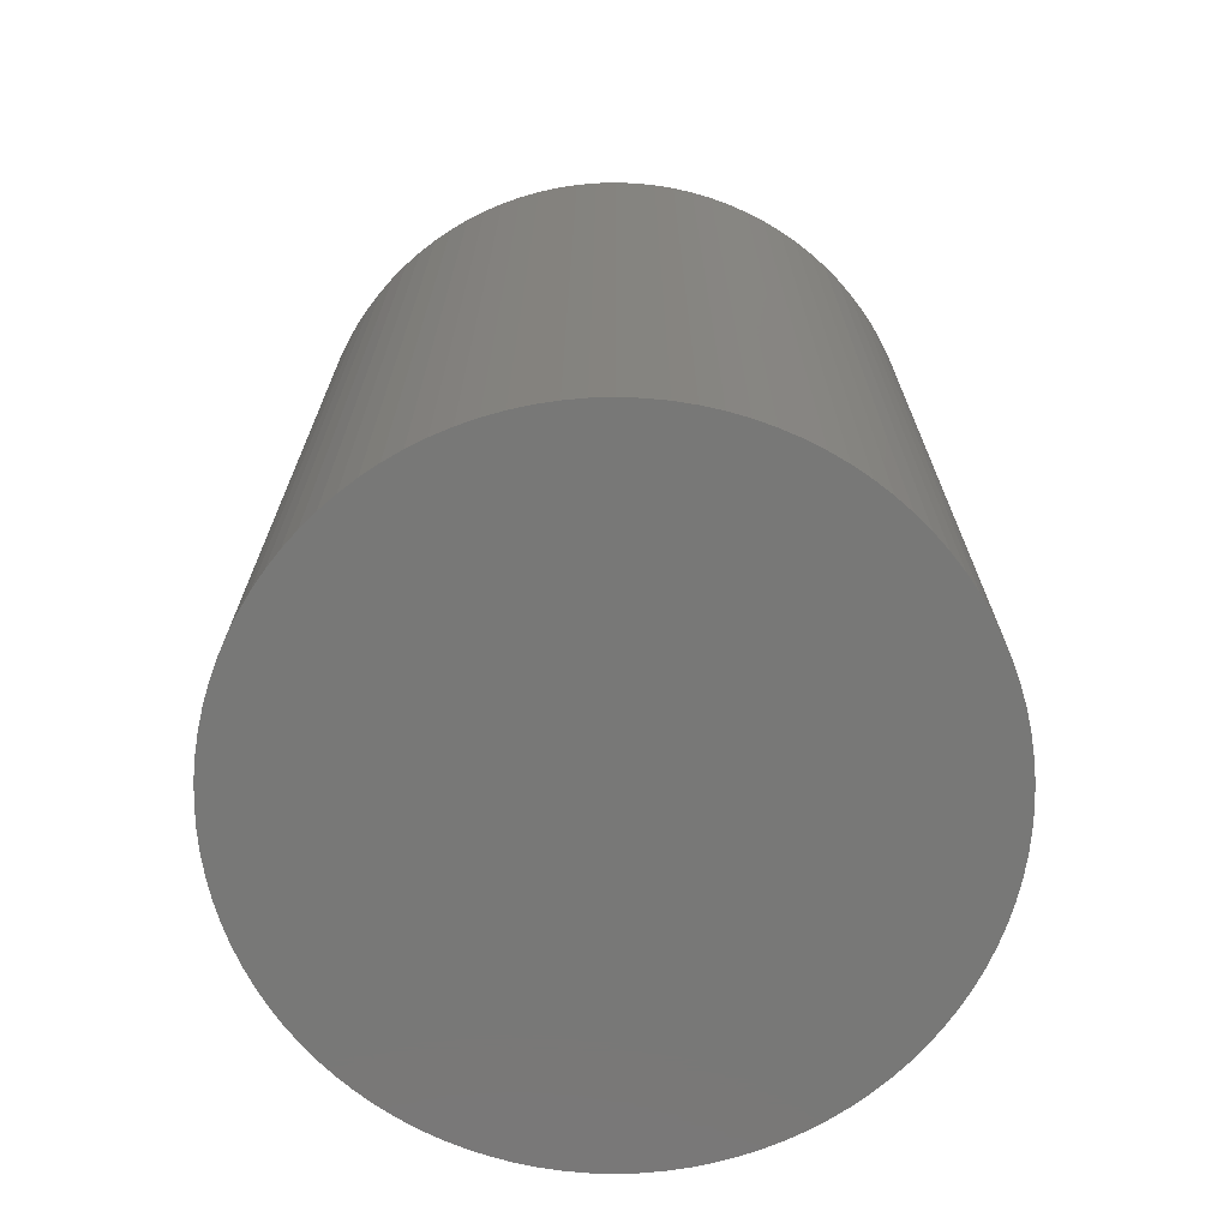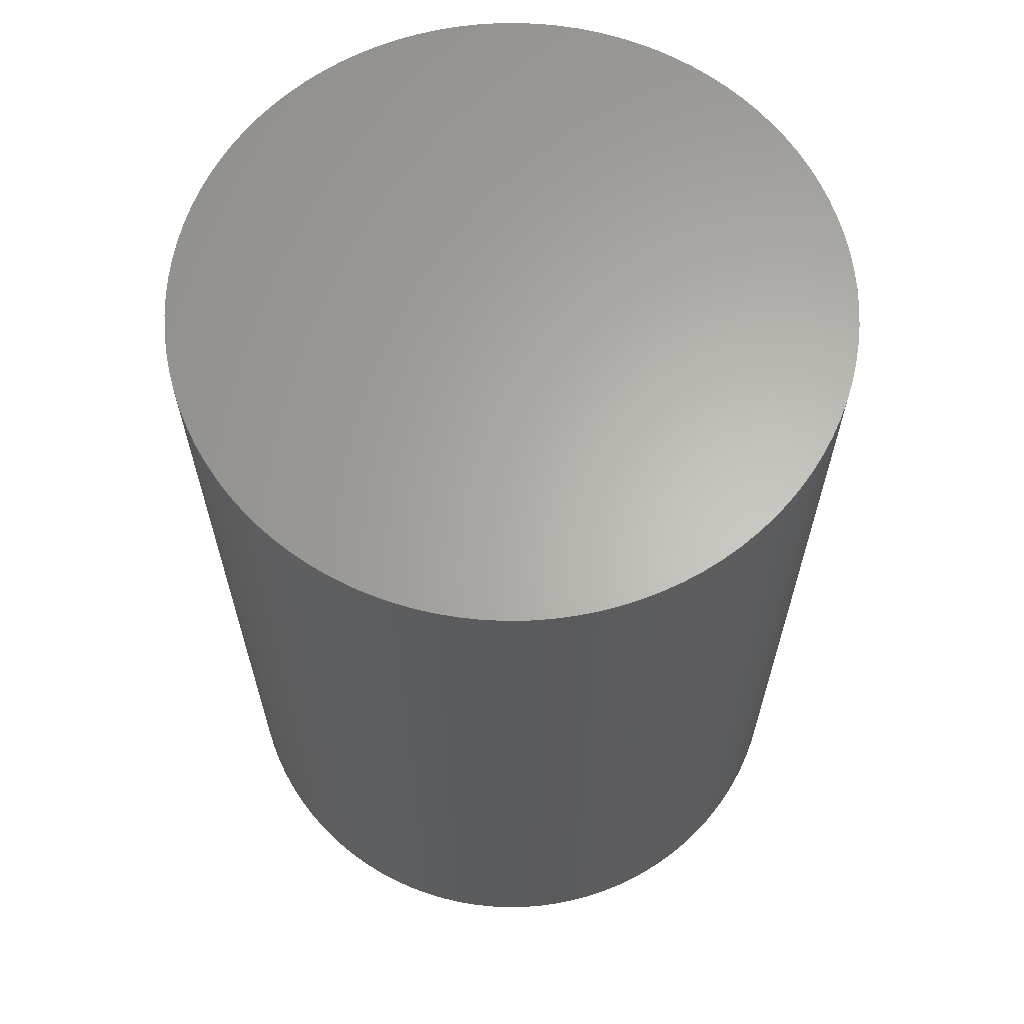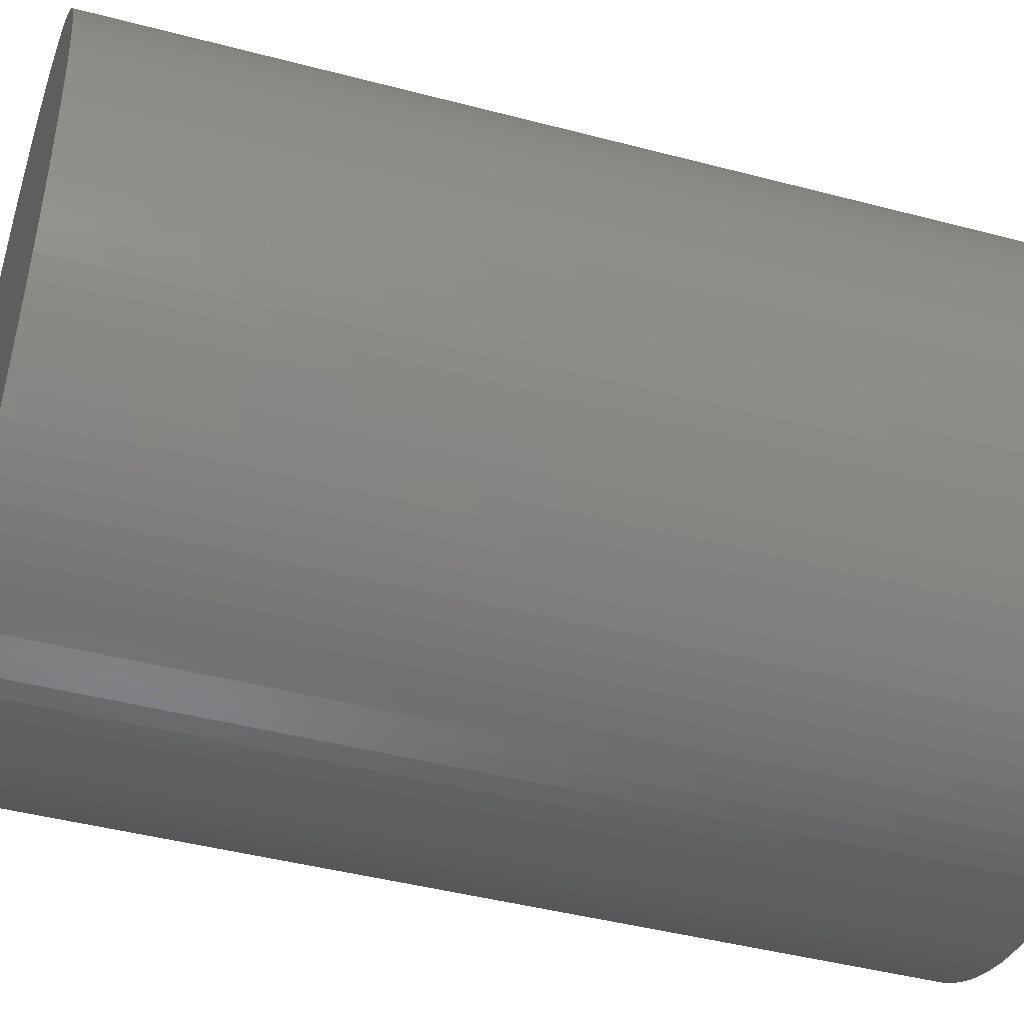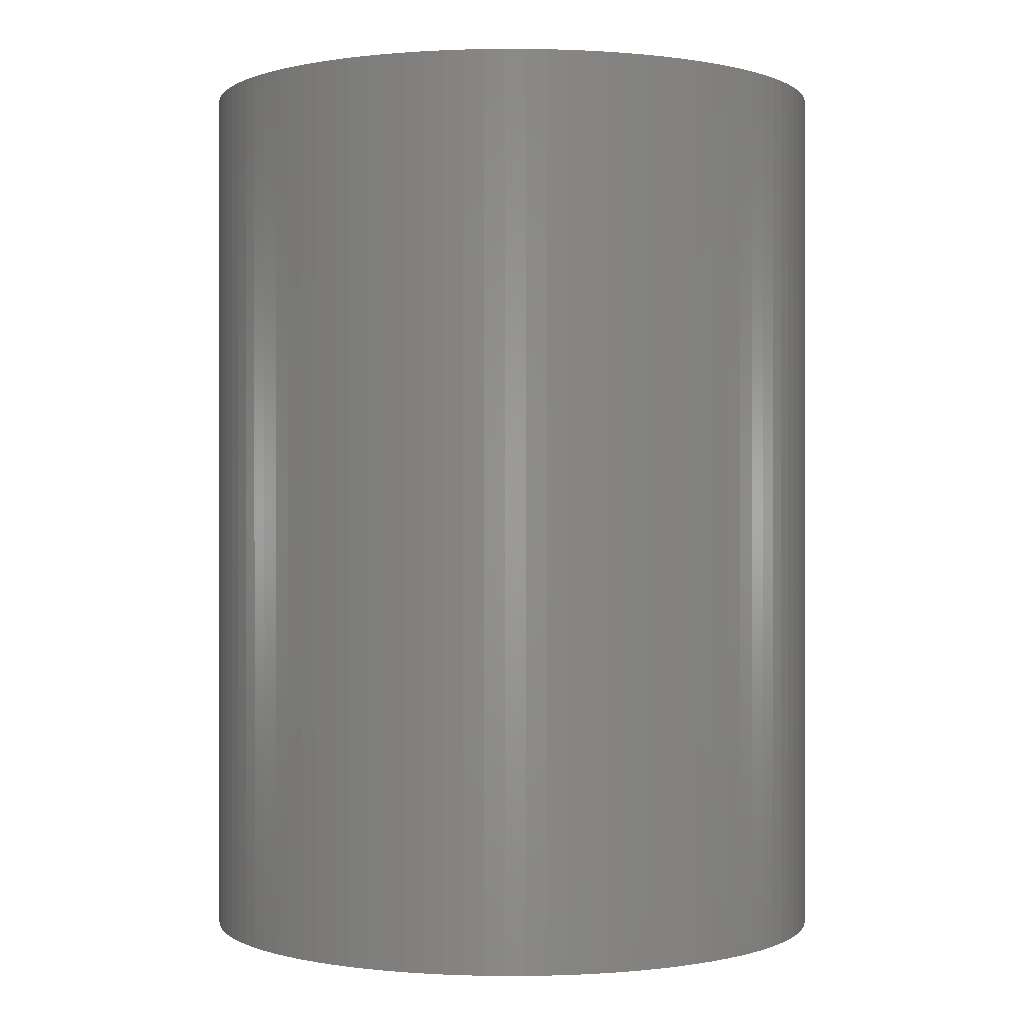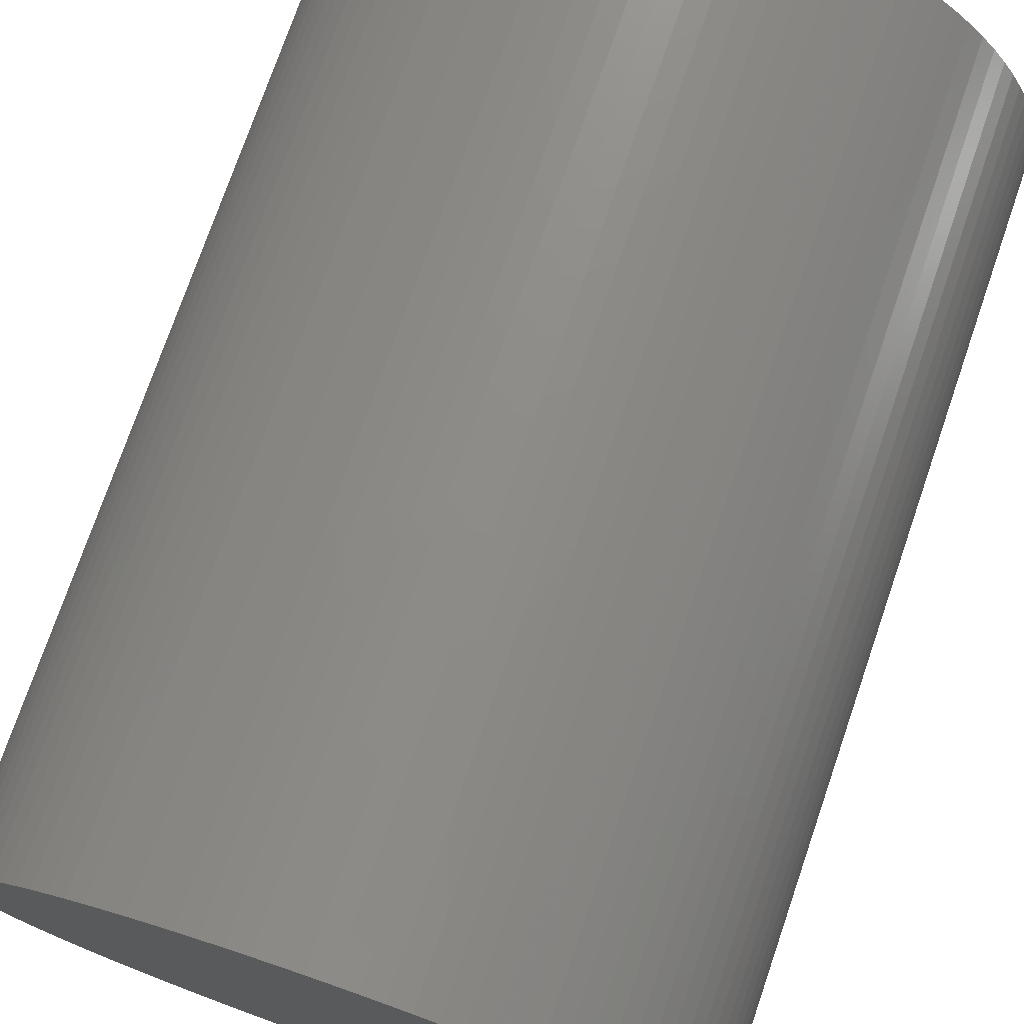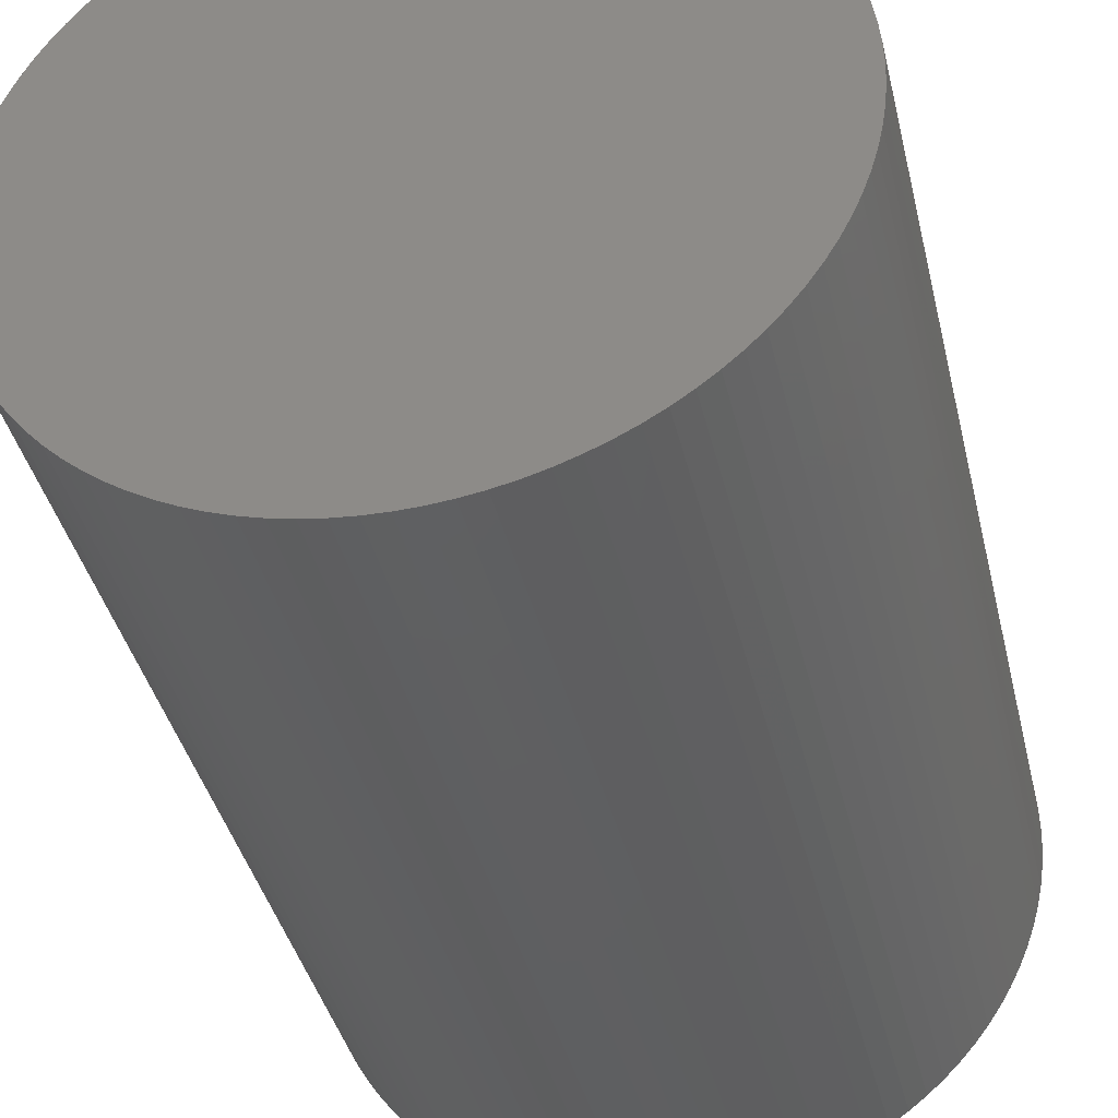
<metadata>
{"format":"stl","ext":"stl","renderer":"f3d","projection":"perspective","resolution":1024,"background":"white","views":[{"elev":-70.9,"azim":179.8,"up":"+Z"},{"elev":64.1,"azim":-103.4,"up":"+Z"},{"elev":-43.7,"azim":72.7,"up":"+Y"},{"elev":0.1,"azim":145.2,"up":"+Z"},{"elev":74.9,"azim":19.0,"up":"+Y"},{"elev":-39.5,"azim":13.1,"up":"+Y"}]}
</metadata>
<code>
# stl→obj: 200 verts, 396 faces
v -16.52 46.8 15.6
v -16.53 47.03 5.6
v -16.53 47.03 15.6
v -16.52 46.8 5.6
v -16.55 47.25 5.6
v -16.55 47.25 15.6
v -16.59 47.47 5.6
v -16.59 47.47 15.6
v -16.64 47.7 5.6
v -16.64 47.7 15.6
v -16.7 47.91 5.6
v -16.7 47.91 15.6
v -16.78 48.13 5.6
v -16.78 48.13 15.6
v -16.87 48.33 5.6
v -16.87 48.33 15.6
v -16.97 48.53 5.6
v -16.97 48.53 15.6
v -17.09 48.73 5.6
v -17.09 48.73 15.6
v -17.21 48.92 5.6
v -17.21 48.92 15.6
v -17.35 49.09 5.6
v -17.35 49.09 15.6
v -17.5 49.26 5.6
v -17.5 49.26 15.6
v -17.66 49.42 15.6
v -17.66 49.42 5.6
v -17.83 49.57 15.6
v -17.83 49.57 5.6
v -18.01 49.71 15.6
v -18.01 49.71 5.6
v -18.2 49.84 15.6
v -18.2 49.84 5.6
v -18.39 49.95 15.6
v -18.39 49.95 5.6
v -18.59 50.06 15.6
v -18.59 50.06 5.6
v -18.8 50.15 15.6
v -18.8 50.15 5.6
v -19.01 50.22 15.6
v -19.01 50.22 5.6
v -19.23 50.29 15.6
v -19.23 50.29 5.6
v -19.45 50.34 15.6
v -19.45 50.34 5.6
v -19.67 50.37 15.6
v -19.67 50.37 5.6
v -19.9 50.39 15.6
v -19.9 50.39 5.6
v -20.12 50.4 15.6
v -20.12 50.4 5.6
v -20.35 50.39 15.6
v -20.35 50.39 5.6
v -20.58 50.37 15.6
v -20.58 50.37 5.6
v -20.8 50.34 15.6
v -20.8 50.34 5.6
v -21.02 50.29 15.6
v -21.02 50.29 5.6
v -21.24 50.22 15.6
v -21.24 50.22 5.6
v -21.45 50.15 15.6
v -21.45 50.15 5.6
v -21.66 50.06 15.6
v -21.66 50.06 5.6
v -21.86 49.95 15.6
v -21.86 49.95 5.6
v -22.05 49.84 15.6
v -22.05 49.84 5.6
v -22.24 49.71 15.6
v -22.24 49.71 5.6
v -22.42 49.57 15.6
v -22.42 49.57 5.6
v -22.59 49.42 15.6
v -22.59 49.42 5.6
v -22.75 49.26 15.6
v -22.75 49.26 5.6
v -22.9 49.09 5.6
v -22.9 49.09 15.6
v -23.04 48.92 5.6
v -23.04 48.92 15.6
v -23.16 48.73 5.6
v -23.16 48.73 15.6
v -23.28 48.53 5.6
v -23.28 48.53 15.6
v -23.38 48.33 5.6
v -23.38 48.33 15.6
v -23.47 48.13 5.6
v -23.47 48.13 15.6
v -23.55 47.91 5.6
v -23.55 47.91 15.6
v -23.61 47.7 5.6
v -23.61 47.7 15.6
v -23.66 47.47 5.6
v -23.66 47.47 15.6
v -23.7 47.25 5.6
v -23.7 47.25 15.6
v -23.72 47.03 5.6
v -23.72 47.03 15.6
v -23.73 46.8 5.6
v -23.73 46.8 15.6
v -23.72 46.57 5.6
v -23.72 46.57 15.6
v -23.7 46.35 5.6
v -23.7 46.35 15.6
v -23.66 46.13 5.6
v -23.66 46.13 15.6
v -23.61 45.9 5.6
v -23.61 45.9 15.6
v -23.55 45.69 5.6
v -23.55 45.69 15.6
v -23.47 45.47 5.6
v -23.47 45.47 15.6
v -23.38 45.27 5.6
v -23.38 45.27 15.6
v -23.28 45.07 5.6
v -23.28 45.07 15.6
v -23.16 44.87 5.6
v -23.16 44.87 15.6
v -23.04 44.68 5.6
v -23.04 44.68 15.6
v -22.9 44.51 5.6
v -22.9 44.51 15.6
v -22.75 44.34 5.6
v -22.75 44.34 15.6
v -22.59 44.18 5.6
v -22.59 44.18 15.6
v -22.42 44.03 15.6
v -22.42 44.03 5.6
v -22.24 43.89 15.6
v -22.24 43.89 5.6
v -22.05 43.76 15.6
v -22.05 43.76 5.6
v -21.86 43.65 15.6
v -21.86 43.65 5.6
v -21.66 43.54 15.6
v -21.66 43.54 5.6
v -21.45 43.45 15.6
v -21.45 43.45 5.6
v -21.24 43.38 15.6
v -21.24 43.38 5.6
v -21.02 43.31 15.6
v -21.02 43.31 5.6
v -20.8 43.26 15.6
v -20.8 43.26 5.6
v -20.58 43.23 15.6
v -20.58 43.23 5.6
v -20.35 43.21 15.6
v -20.35 43.21 5.6
v -20.12 43.2 15.6
v -20.12 43.2 5.6
v -19.9 43.21 15.6
v -19.9 43.21 5.6
v -19.67 43.23 15.6
v -19.67 43.23 5.6
v -19.45 43.26 15.6
v -19.45 43.26 5.6
v -19.23 43.31 15.6
v -19.23 43.31 5.6
v -19.01 43.38 15.6
v -19.01 43.38 5.6
v -18.8 43.45 15.6
v -18.8 43.45 5.6
v -18.59 43.54 15.6
v -18.59 43.54 5.6
v -18.39 43.65 15.6
v -18.39 43.65 5.6
v -18.2 43.76 15.6
v -18.2 43.76 5.6
v -18.01 43.89 15.6
v -18.01 43.89 5.6
v -17.83 44.03 15.6
v -17.83 44.03 5.6
v -17.66 44.18 15.6
v -17.66 44.18 5.6
v -17.5 44.34 5.6
v -17.5 44.34 15.6
v -17.35 44.51 5.6
v -17.35 44.51 15.6
v -17.21 44.68 5.6
v -17.21 44.68 15.6
v -17.09 44.87 5.6
v -17.09 44.87 15.6
v -16.97 45.07 5.6
v -16.97 45.07 15.6
v -16.87 45.27 5.6
v -16.87 45.27 15.6
v -16.78 45.47 5.6
v -16.78 45.47 15.6
v -16.7 45.69 5.6
v -16.7 45.69 15.6
v -16.64 45.9 5.6
v -16.64 45.9 15.6
v -16.59 46.13 5.6
v -16.59 46.13 15.6
v -16.55 46.35 5.6
v -16.55 46.35 15.6
v -16.53 46.57 5.6
v -16.53 46.57 15.6
f 1 2 3
f 2 1 4
f 3 5 6
f 5 3 2
f 6 7 8
f 7 6 5
f 8 9 10
f 9 8 7
f 10 11 12
f 11 10 9
f 12 13 14
f 13 12 11
f 14 15 16
f 15 14 13
f 16 17 18
f 17 16 15
f 18 19 20
f 19 18 17
f 20 21 22
f 21 20 19
f 22 23 24
f 23 22 21
f 24 25 26
f 25 24 23
f 25 27 26
f 27 25 28
f 28 29 27
f 29 28 30
f 30 31 29
f 31 30 32
f 32 33 31
f 33 32 34
f 34 35 33
f 35 34 36
f 36 37 35
f 37 36 38
f 38 39 37
f 39 38 40
f 40 41 39
f 41 40 42
f 42 43 41
f 43 42 44
f 44 45 43
f 45 44 46
f 46 47 45
f 47 46 48
f 48 49 47
f 49 48 50
f 50 51 49
f 51 50 52
f 52 53 51
f 53 52 54
f 54 55 53
f 55 54 56
f 56 57 55
f 57 56 58
f 58 59 57
f 59 58 60
f 60 61 59
f 61 60 62
f 62 63 61
f 63 62 64
f 64 65 63
f 65 64 66
f 66 67 65
f 67 66 68
f 68 69 67
f 69 68 70
f 70 71 69
f 71 70 72
f 72 73 71
f 73 72 74
f 74 75 73
f 75 74 76
f 76 77 75
f 77 76 78
f 79 77 78
f 77 79 80
f 81 80 79
f 80 81 82
f 83 82 81
f 82 83 84
f 85 84 83
f 84 85 86
f 87 86 85
f 86 87 88
f 89 88 87
f 88 89 90
f 91 90 89
f 90 91 92
f 93 92 91
f 92 93 94
f 95 94 93
f 94 95 96
f 97 96 95
f 96 97 98
f 99 98 97
f 98 99 100
f 101 100 99
f 100 101 102
f 103 102 101
f 102 103 104
f 105 104 103
f 104 105 106
f 107 106 105
f 106 107 108
f 109 108 107
f 108 109 110
f 111 110 109
f 110 111 112
f 113 112 111
f 112 113 114
f 115 114 113
f 114 115 116
f 117 116 115
f 116 117 118
f 119 118 117
f 118 119 120
f 121 120 119
f 120 121 122
f 123 122 121
f 122 123 124
f 125 124 123
f 124 125 126
f 127 126 125
f 126 127 128
f 127 129 128
f 129 127 130
f 130 131 129
f 131 130 132
f 132 133 131
f 133 132 134
f 134 135 133
f 135 134 136
f 136 137 135
f 137 136 138
f 138 139 137
f 139 138 140
f 140 141 139
f 141 140 142
f 142 143 141
f 143 142 144
f 144 145 143
f 145 144 146
f 146 147 145
f 147 146 148
f 148 149 147
f 149 148 150
f 150 151 149
f 151 150 152
f 152 153 151
f 153 152 154
f 154 155 153
f 155 154 156
f 156 157 155
f 157 156 158
f 158 159 157
f 159 158 160
f 160 161 159
f 161 160 162
f 162 163 161
f 163 162 164
f 164 165 163
f 165 164 166
f 166 167 165
f 167 166 168
f 168 169 167
f 169 168 170
f 170 171 169
f 171 170 172
f 172 173 171
f 173 172 174
f 174 175 173
f 175 174 176
f 175 177 178
f 177 175 176
f 178 179 180
f 179 178 177
f 180 181 182
f 181 180 179
f 182 183 184
f 183 182 181
f 184 185 186
f 185 184 183
f 186 187 188
f 187 186 185
f 188 189 190
f 189 188 187
f 190 191 192
f 191 190 189
f 192 193 194
f 193 192 191
f 194 195 196
f 195 194 193
f 196 197 198
f 197 196 195
f 198 199 200
f 199 198 197
f 200 4 1
f 4 200 199
f 199 2 4
f 197 2 199
f 197 5 2
f 195 5 197
f 195 7 5
f 193 7 195
f 193 9 7
f 191 9 193
f 191 11 9
f 189 11 191
f 189 13 11
f 187 13 189
f 187 15 13
f 185 15 187
f 185 17 15
f 183 17 185
f 183 19 17
f 181 19 183
f 181 21 19
f 179 21 181
f 179 23 21
f 177 23 179
f 177 25 23
f 176 25 177
f 176 28 25
f 174 28 176
f 174 30 28
f 172 30 174
f 172 32 30
f 170 32 172
f 170 34 32
f 168 34 170
f 168 36 34
f 166 36 168
f 166 38 36
f 164 38 166
f 164 40 38
f 162 40 164
f 162 42 40
f 160 42 162
f 160 44 42
f 158 44 160
f 158 46 44
f 156 46 158
f 156 48 46
f 154 48 156
f 154 50 48
f 152 50 154
f 152 52 50
f 150 52 152
f 150 54 52
f 148 54 150
f 148 56 54
f 146 56 148
f 146 58 56
f 144 58 146
f 144 60 58
f 142 60 144
f 142 62 60
f 140 62 142
f 140 64 62
f 138 64 140
f 138 66 64
f 136 66 138
f 136 68 66
f 134 68 136
f 134 70 68
f 132 70 134
f 132 72 70
f 130 72 132
f 130 74 72
f 127 74 130
f 127 76 74
f 125 76 127
f 125 78 76
f 123 78 125
f 123 79 78
f 121 79 123
f 121 81 79
f 119 81 121
f 119 83 81
f 117 83 119
f 117 85 83
f 115 85 117
f 115 87 85
f 113 87 115
f 113 89 87
f 111 89 113
f 111 91 89
f 109 91 111
f 109 93 91
f 107 93 109
f 107 95 93
f 105 95 107
f 105 97 95
f 103 97 105
f 103 99 97
f 99 103 101
f 3 200 1
f 6 200 3
f 6 198 200
f 8 198 6
f 8 196 198
f 10 196 8
f 10 194 196
f 12 194 10
f 12 192 194
f 14 192 12
f 14 190 192
f 16 190 14
f 16 188 190
f 18 188 16
f 18 186 188
f 20 186 18
f 20 184 186
f 22 184 20
f 22 182 184
f 24 182 22
f 24 180 182
f 26 180 24
f 26 178 180
f 27 178 26
f 27 175 178
f 29 175 27
f 29 173 175
f 31 173 29
f 31 171 173
f 33 171 31
f 33 169 171
f 35 169 33
f 35 167 169
f 37 167 35
f 37 165 167
f 39 165 37
f 39 163 165
f 41 163 39
f 41 161 163
f 43 161 41
f 43 159 161
f 45 159 43
f 45 157 159
f 47 157 45
f 47 155 157
f 49 155 47
f 49 153 155
f 51 153 49
f 51 151 153
f 53 151 51
f 53 149 151
f 55 149 53
f 55 147 149
f 57 147 55
f 57 145 147
f 59 145 57
f 59 143 145
f 61 143 59
f 61 141 143
f 63 141 61
f 63 139 141
f 65 139 63
f 65 137 139
f 67 137 65
f 67 135 137
f 69 135 67
f 69 133 135
f 71 133 69
f 71 131 133
f 73 131 71
f 73 129 131
f 75 129 73
f 75 128 129
f 77 128 75
f 77 126 128
f 80 126 77
f 80 124 126
f 82 124 80
f 82 122 124
f 84 122 82
f 84 120 122
f 86 120 84
f 86 118 120
f 88 118 86
f 88 116 118
f 90 116 88
f 90 114 116
f 92 114 90
f 92 112 114
f 94 112 92
f 94 110 112
f 96 110 94
f 96 108 110
f 98 108 96
f 98 106 108
f 100 106 98
f 100 104 106
f 104 100 102

</code>
